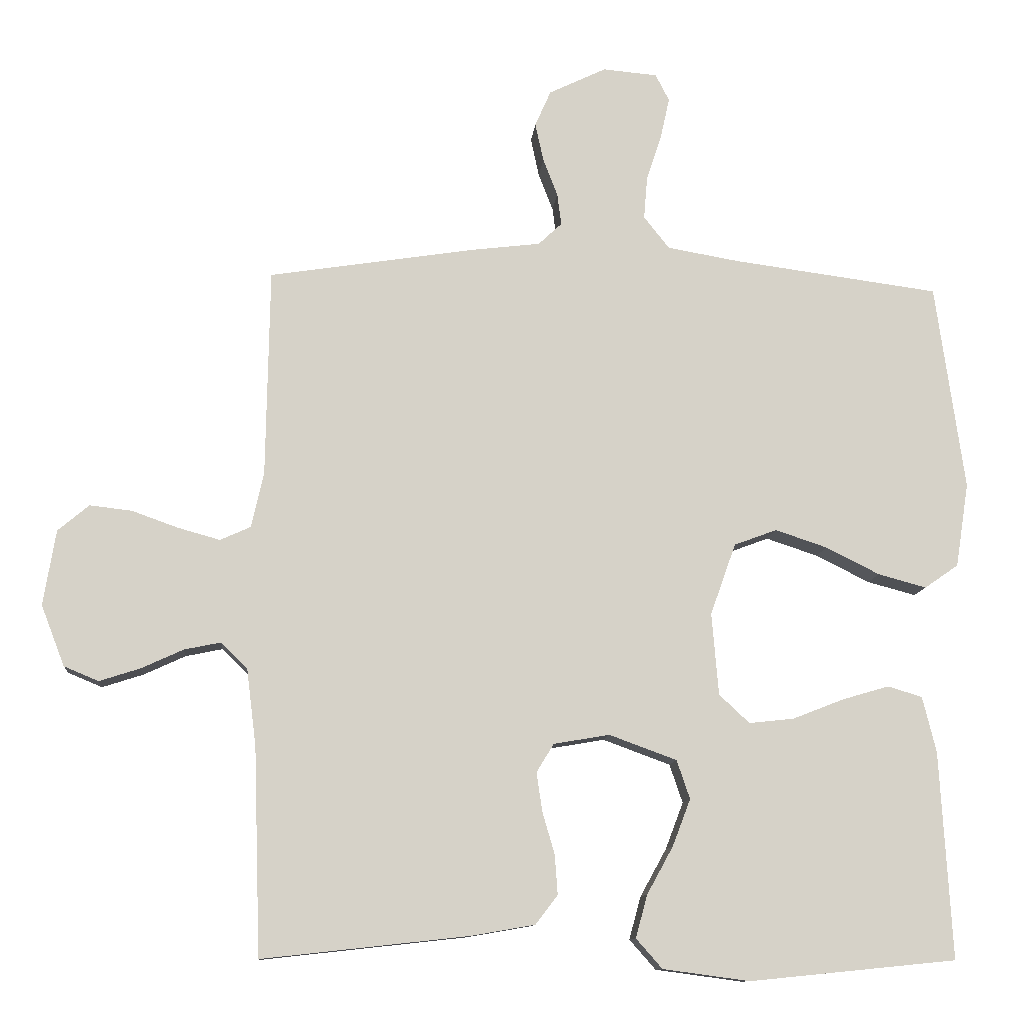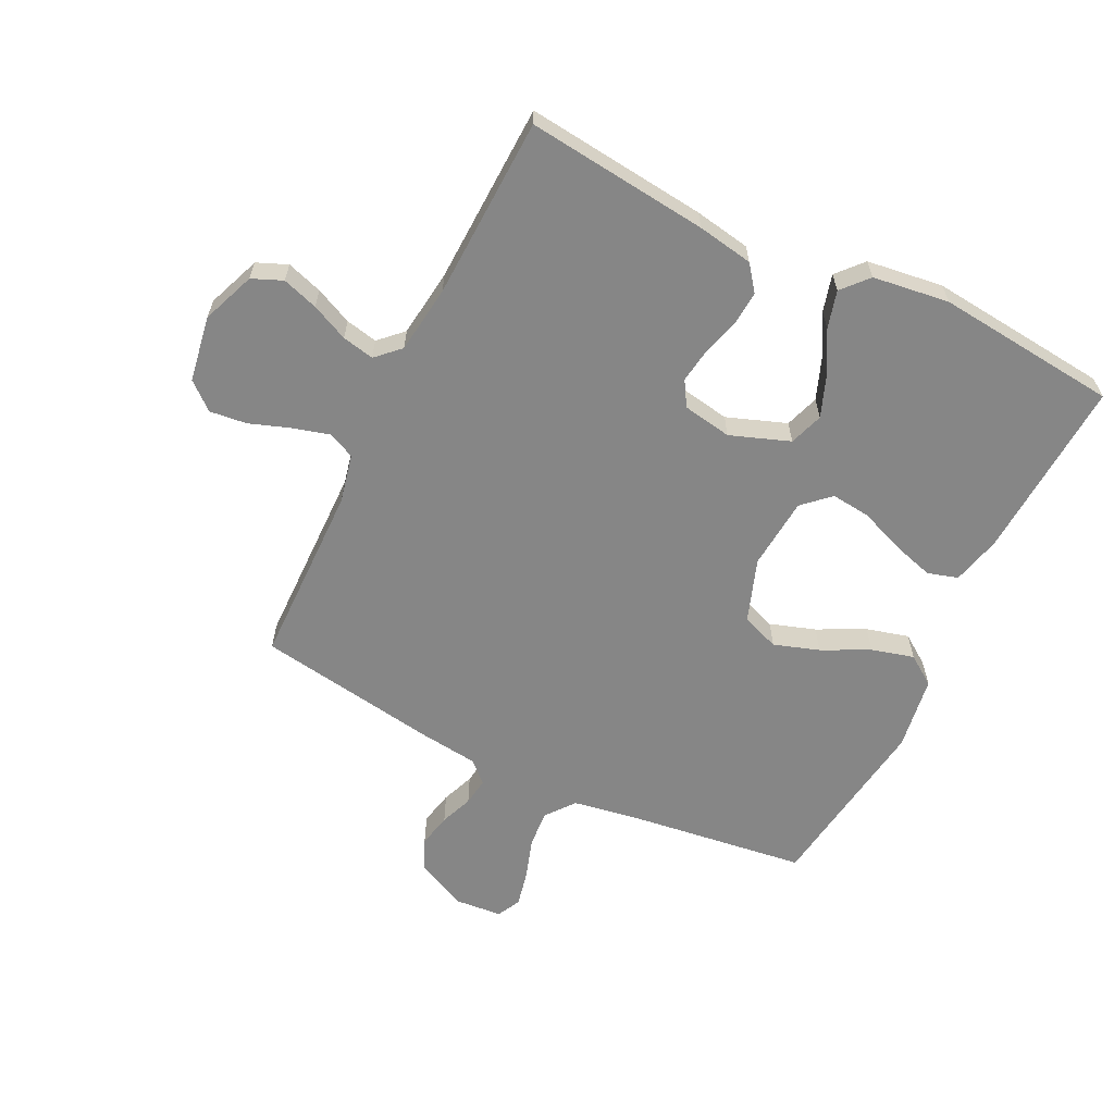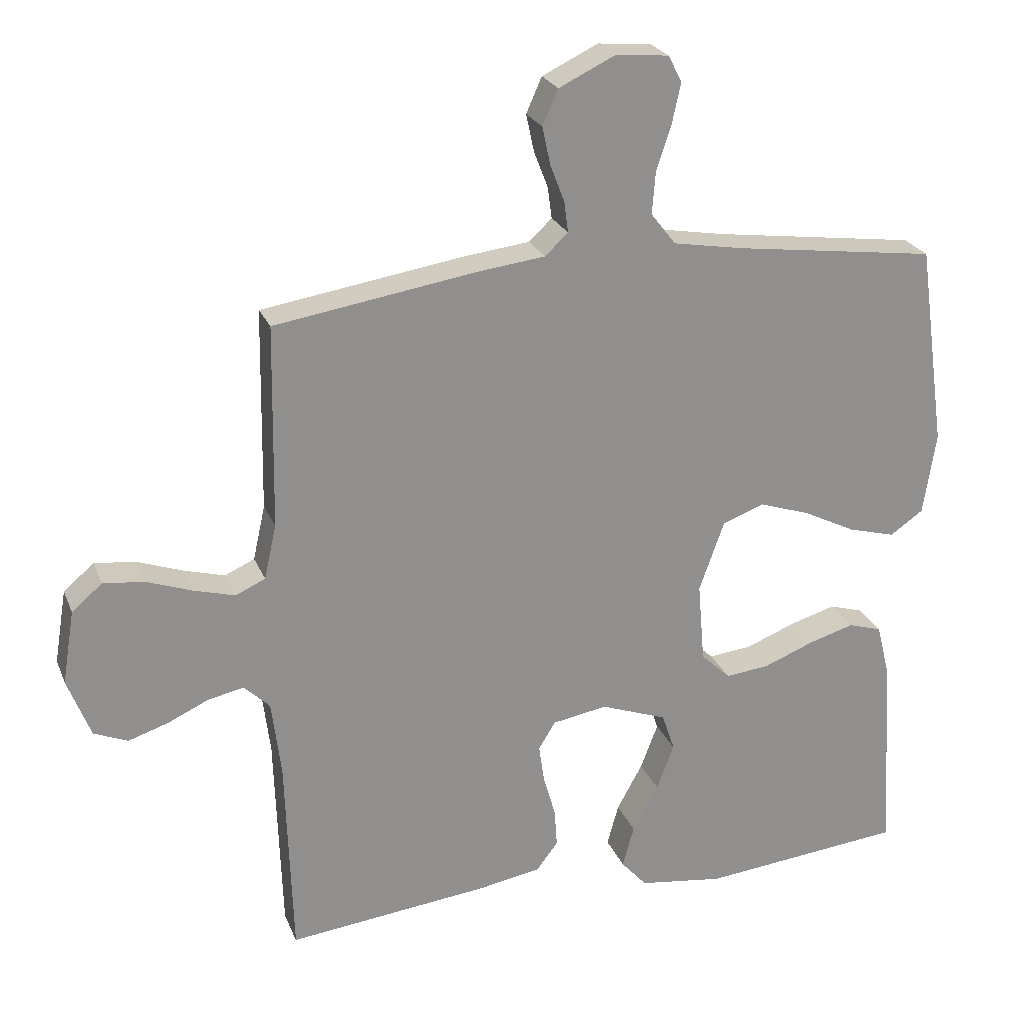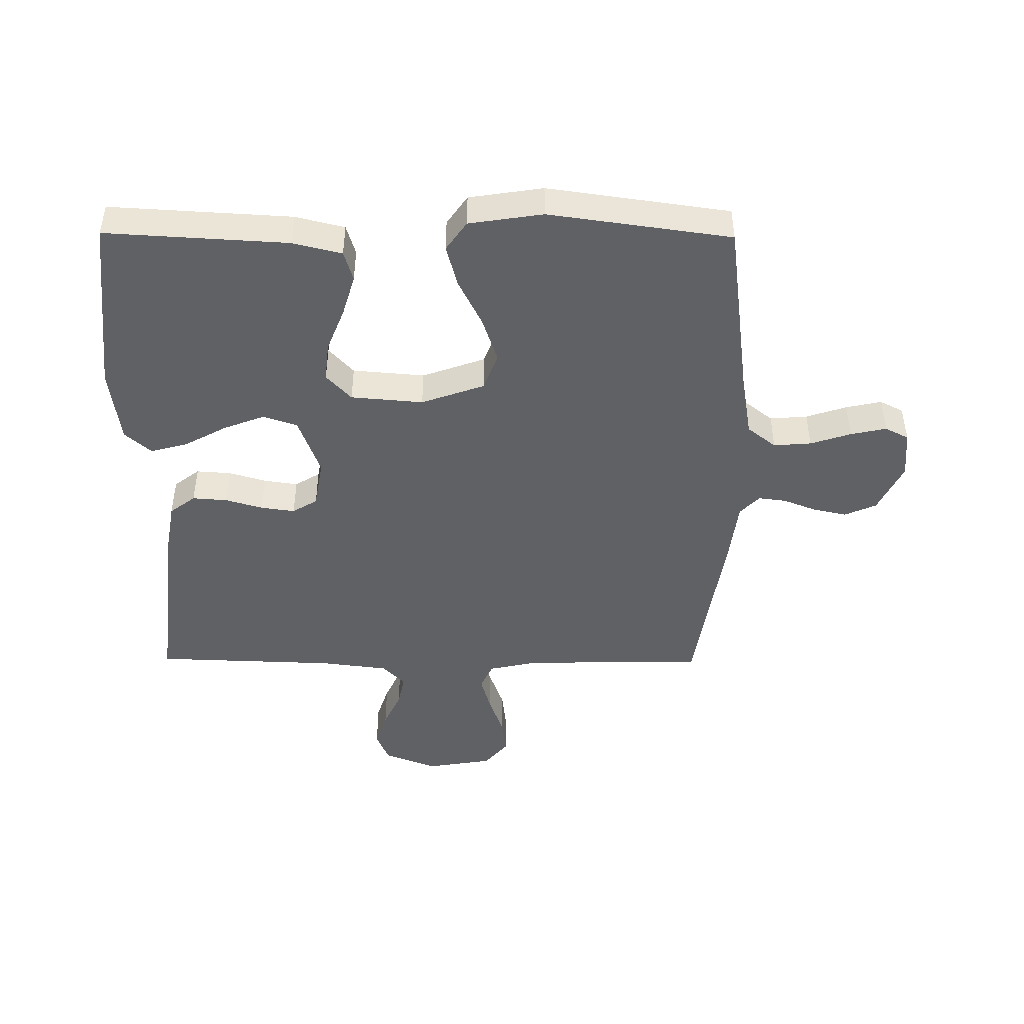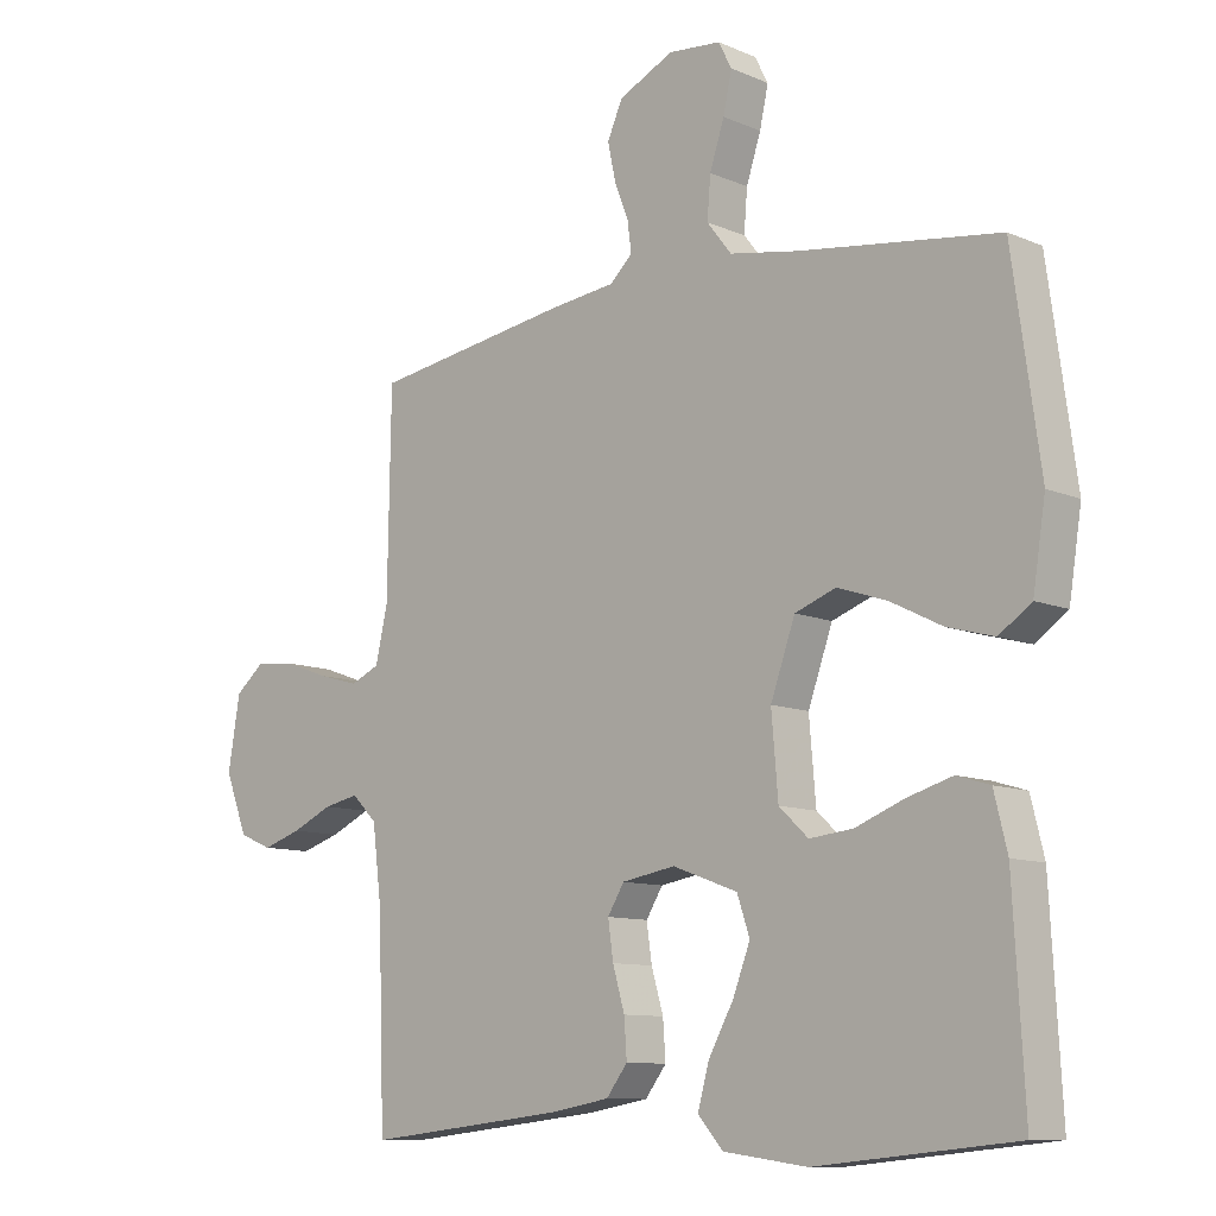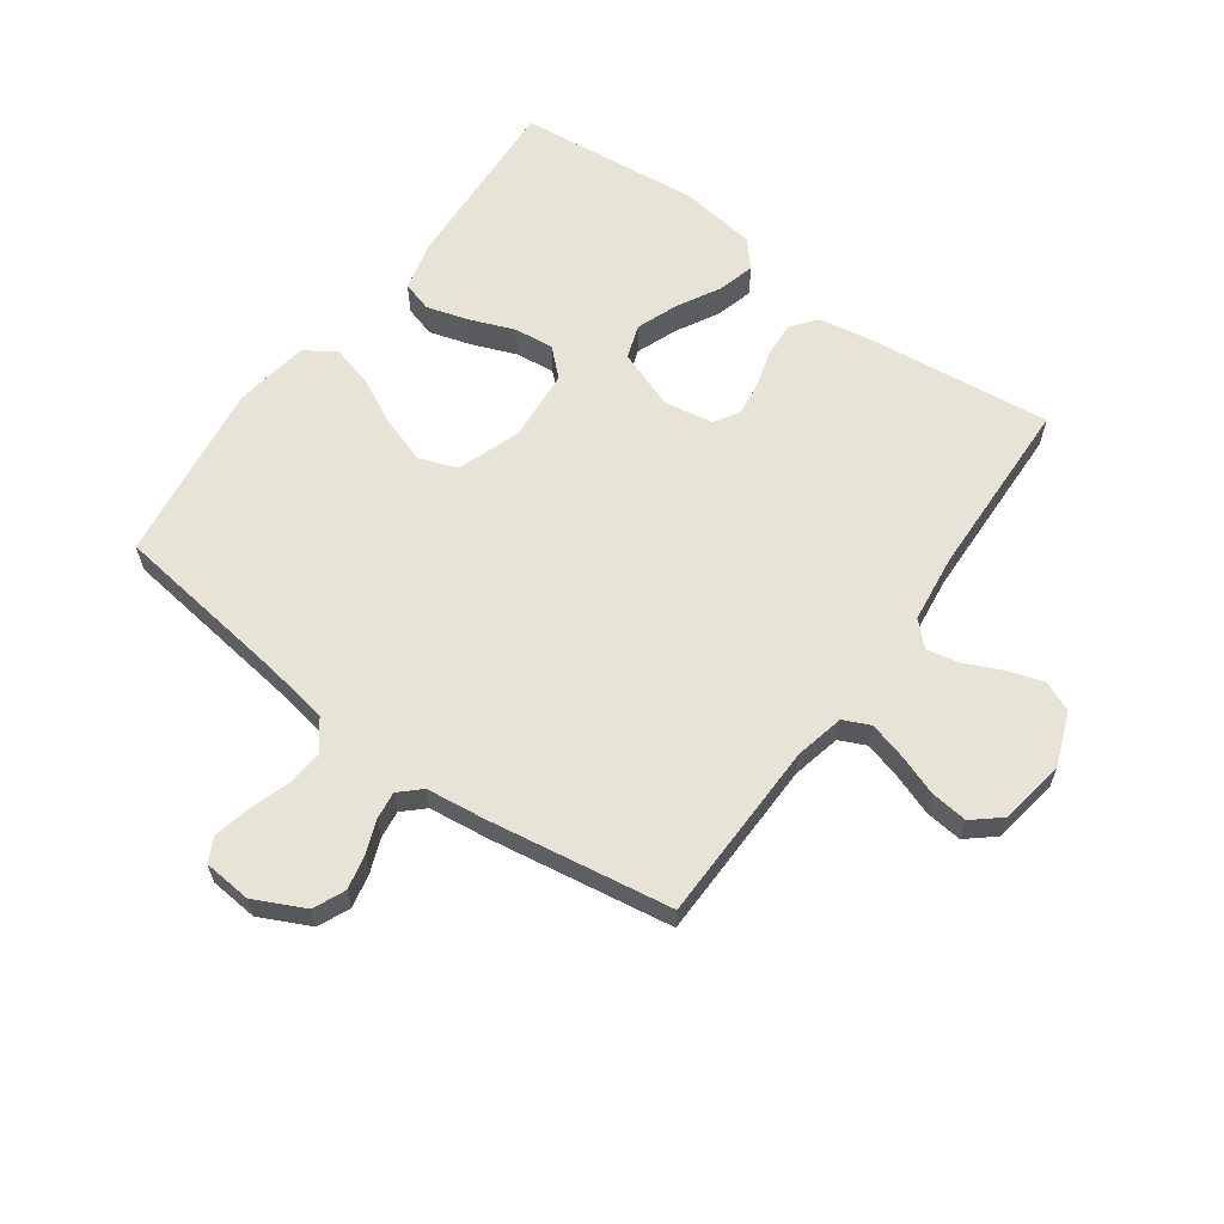
<metadata>
{"format":"obj","ext":"obj","renderer":"f3d","projection":"perspective","resolution":1024,"background":"white","views":[{"elev":-11.1,"azim":175.0,"up":"+Z"},{"elev":-62.1,"azim":153.8,"up":"+Y"},{"elev":24.1,"azim":161.6,"up":"+Z"},{"elev":-46.0,"azim":-90.5,"up":"+Y"},{"elev":-10.1,"azim":-137.4,"up":"+Z"},{"elev":62.0,"azim":35.8,"up":"+Y"}]}
</metadata>
<code>
v 0.5 0.07 0.5
v 0.505 0.07 0.2
v 0.523 0.07 0.119
v 0.567 0.07 0.099
v 0.628 0.07 0.116
v 0.695 0.07 0.14
v 0.756 0.07 0.147
v 0.801 0.07 0.109
v 0.819 0.07 0
v 0.785 0.07 -0.088
v 0.735 0.07 -0.109
v 0.676 0.07 -0.09
v 0.615 0.07 -0.062
v 0.562 0.07 -0.051
v 0.524 0.07 -0.088
v 0.51 0.07 -0.2
v 0.5 0.07 -0.5
v 0.2 0.07 -0.467
v 0.108 0.07 -0.451
v 0.076 0.07 -0.409
v 0.08 0.07 -0.352
v 0.098 0.07 -0.29
v 0.106 0.07 -0.234
v 0.081 0.07 -0.193
v 0 0.07 -0.179
v -0.098 0.07 -0.215
v -0.117 0.07 -0.271
v -0.091 0.07 -0.339
v -0.053 0.07 -0.408
v -0.036 0.07 -0.47
v -0.074 0.07 -0.513
v -0.2 0.07 -0.53
v -0.5 0.07 -0.5
v -0.483 0.07 -0.2
v -0.463 0.07 -0.119
v -0.413 0.07 -0.104
v -0.345 0.07 -0.124
v -0.271 0.07 -0.153
v -0.206 0.07 -0.16
v -0.162 0.07 -0.119
v -0.152 0.07 0
v -0.189 0.07 0.104
v -0.251 0.07 0.127
v -0.326 0.07 0.102
v -0.404 0.07 0.063
v -0.474 0.07 0.044
v -0.523 0.07 0.078
v -0.542 0.07 0.2
v -0.5 0.07 0.5
v -0.2 0.07 0.54
v -0.096 0.07 0.558
v -0.059 0.07 0.605
v -0.064 0.07 0.667
v -0.086 0.07 0.734
v -0.099 0.07 0.793
v -0.079 0.07 0.832
v 0 0.07 0.839
v 0.083 0.07 0.799
v 0.106 0.07 0.747
v 0.094 0.07 0.691
v 0.073 0.07 0.637
v 0.067 0.07 0.591
v 0.101 0.07 0.559
v 0.2 0.07 0.547
v 0.5 0 0.5
v 0.505 0 0.2
v 0.523 0 0.119
v 0.567 0 0.099
v 0.628 0 0.116
v 0.695 0 0.14
v 0.756 0 0.147
v 0.801 0 0.109
v 0.819 0 0
v 0.785 0 -0.088
v 0.735 0 -0.109
v 0.676 0 -0.09
v 0.615 0 -0.062
v 0.562 0 -0.051
v 0.524 0 -0.088
v 0.51 0 -0.2
v 0.5 0 -0.5
v 0.2 0 -0.467
v 0.108 0 -0.451
v 0.076 0 -0.409
v 0.08 0 -0.352
v 0.098 0 -0.29
v 0.106 0 -0.234
v 0.081 0 -0.193
v 0 0 -0.179
v -0.098 0 -0.215
v -0.117 0 -0.271
v -0.091 0 -0.339
v -0.053 0 -0.408
v -0.036 0 -0.47
v -0.074 0 -0.513
v -0.2 0 -0.53
v -0.5 0 -0.5
v -0.483 0 -0.2
v -0.463 0 -0.119
v -0.413 0 -0.104
v -0.345 0 -0.124
v -0.271 0 -0.153
v -0.206 0 -0.16
v -0.162 0 -0.119
v -0.152 0 0
v -0.189 0 0.104
v -0.251 0 0.127
v -0.326 0 0.102
v -0.404 0 0.063
v -0.474 0 0.044
v -0.523 0 0.078
v -0.542 0 0.2
v -0.5 0 0.5
v -0.2 0 0.54
v -0.096 0 0.558
v -0.059 0 0.605
v -0.064 0 0.667
v -0.086 0 0.734
v -0.099 0 0.793
v -0.079 0 0.832
v 0 0 0.839
v 0.083 0 0.799
v 0.106 0 0.747
v 0.094 0 0.691
v 0.073 0 0.637
v 0.067 0 0.591
v 0.101 0 0.559
v 0.2 0 0.547
f 63 64 1 2
f 59 60 61
f 58 59 61
f 57 58 61
f 56 57 61
f 55 56 61
f 54 55 61
f 53 54 61
f 52 53 61 62
f 51 52 62 63
f 48 49 50
f 47 48 50
f 46 47 50
f 45 46 50
f 44 45 50
f 50 51 63
f 44 50 63
f 43 44 63
f 36 37 38
f 35 36 38
f 34 35 38
f 33 34 38
f 32 33 38
f 31 32 38
f 30 31 38
f 29 30 38
f 28 29 38
f 27 28 38 39
f 26 27 39 40
f 20 21 22
f 19 20 22
f 18 19 22
f 17 18 22
f 16 17 22
f 15 16 22 23
f 14 15 23 24
f 11 12 13
f 10 11 13
f 9 10 13
f 8 9 13
f 7 8 13
f 6 7 13
f 5 6 13
f 4 5 13 14
f 14 24 25
f 4 14 25
f 3 4 25
f 63 2 3
f 43 63 3
f 42 43 3
f 41 42 3 25
f 25 26 40 41
f 66 65 128 127
f 125 124 123
f 125 123 122
f 125 122 121
f 125 121 120
f 125 120 119
f 125 119 118
f 125 118 117
f 126 125 117 116
f 127 126 116 115
f 114 113 112
f 114 112 111
f 114 111 110
f 114 110 109
f 114 109 108
f 127 115 114
f 127 114 108
f 127 108 107
f 102 101 100
f 102 100 99
f 102 99 98
f 102 98 97
f 102 97 96
f 102 96 95
f 102 95 94
f 102 94 93
f 102 93 92
f 103 102 92 91
f 104 103 91 90
f 86 85 84
f 86 84 83
f 86 83 82
f 86 82 81
f 86 81 80
f 87 86 80 79
f 88 87 79 78
f 77 76 75
f 77 75 74
f 77 74 73
f 77 73 72
f 77 72 71
f 77 71 70
f 77 70 69
f 78 77 69 68
f 89 88 78
f 89 78 68
f 89 68 67
f 67 66 127
f 67 127 107
f 67 107 106
f 89 67 106 105
f 105 104 90 89
f 1 65 66 2
f 2 66 67 3
f 3 67 68 4
f 4 68 69 5
f 5 69 70 6
f 6 70 71 7
f 7 71 72 8
f 8 72 73 9
f 9 73 74 10
f 10 74 75 11
f 11 75 76 12
f 12 76 77 13
f 13 77 78 14
f 14 78 79 15
f 15 79 80 16
f 16 80 81 17
f 17 81 82 18
f 18 82 83 19
f 19 83 84 20
f 20 84 85 21
f 21 85 86 22
f 22 86 87 23
f 23 87 88 24
f 24 88 89 25
f 25 89 90 26
f 26 90 91 27
f 27 91 92 28
f 28 92 93 29
f 29 93 94 30
f 30 94 95 31
f 31 95 96 32
f 32 96 97 33
f 33 97 98 34
f 34 98 99 35
f 35 99 100 36
f 36 100 101 37
f 37 101 102 38
f 38 102 103 39
f 39 103 104 40
f 40 104 105 41
f 41 105 106 42
f 42 106 107 43
f 43 107 108 44
f 44 108 109 45
f 45 109 110 46
f 46 110 111 47
f 47 111 112 48
f 48 112 113 49
f 49 113 114 50
f 50 114 115 51
f 51 115 116 52
f 52 116 117 53
f 53 117 118 54
f 54 118 119 55
f 55 119 120 56
f 56 120 121 57
f 57 121 122 58
f 58 122 123 59
f 59 123 124 60
f 60 124 125 61
f 61 125 126 62
f 62 126 127 63
f 63 127 128 64
f 64 128 65 1

</code>
